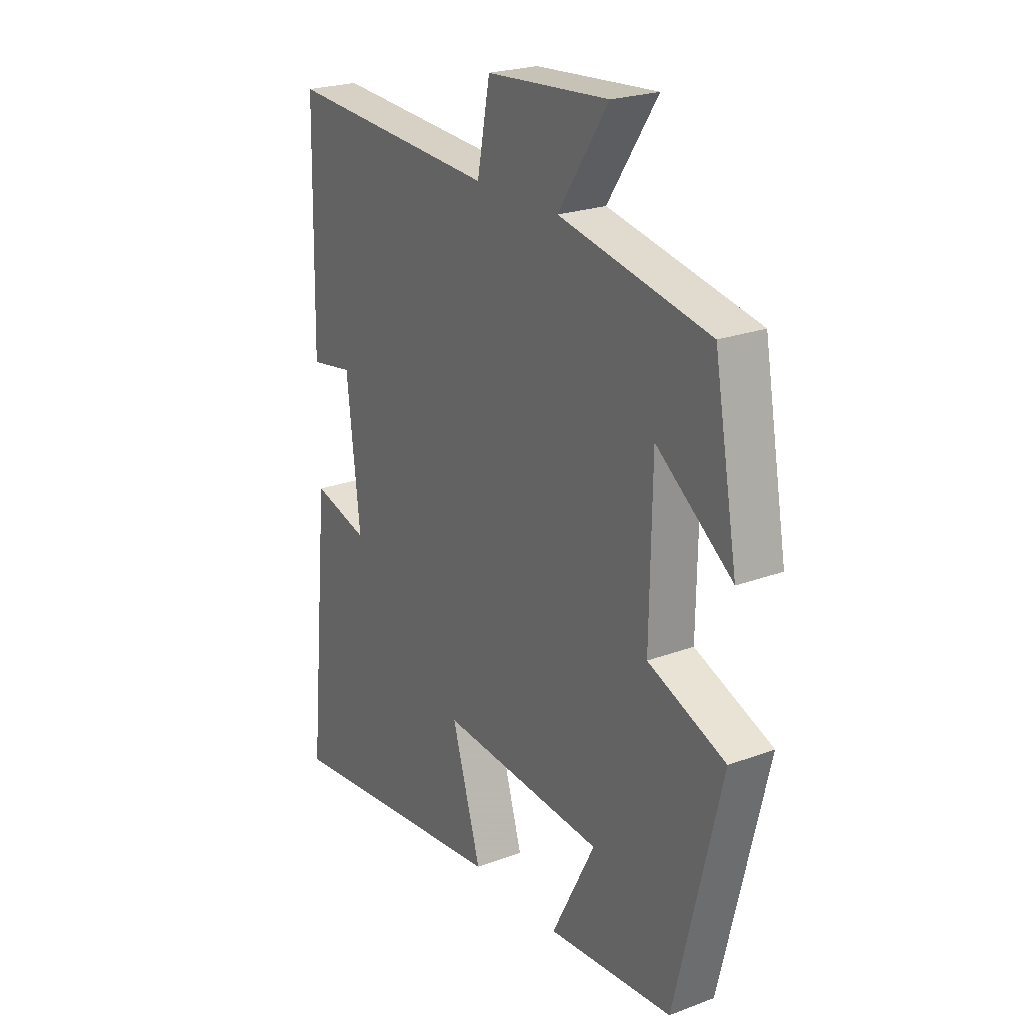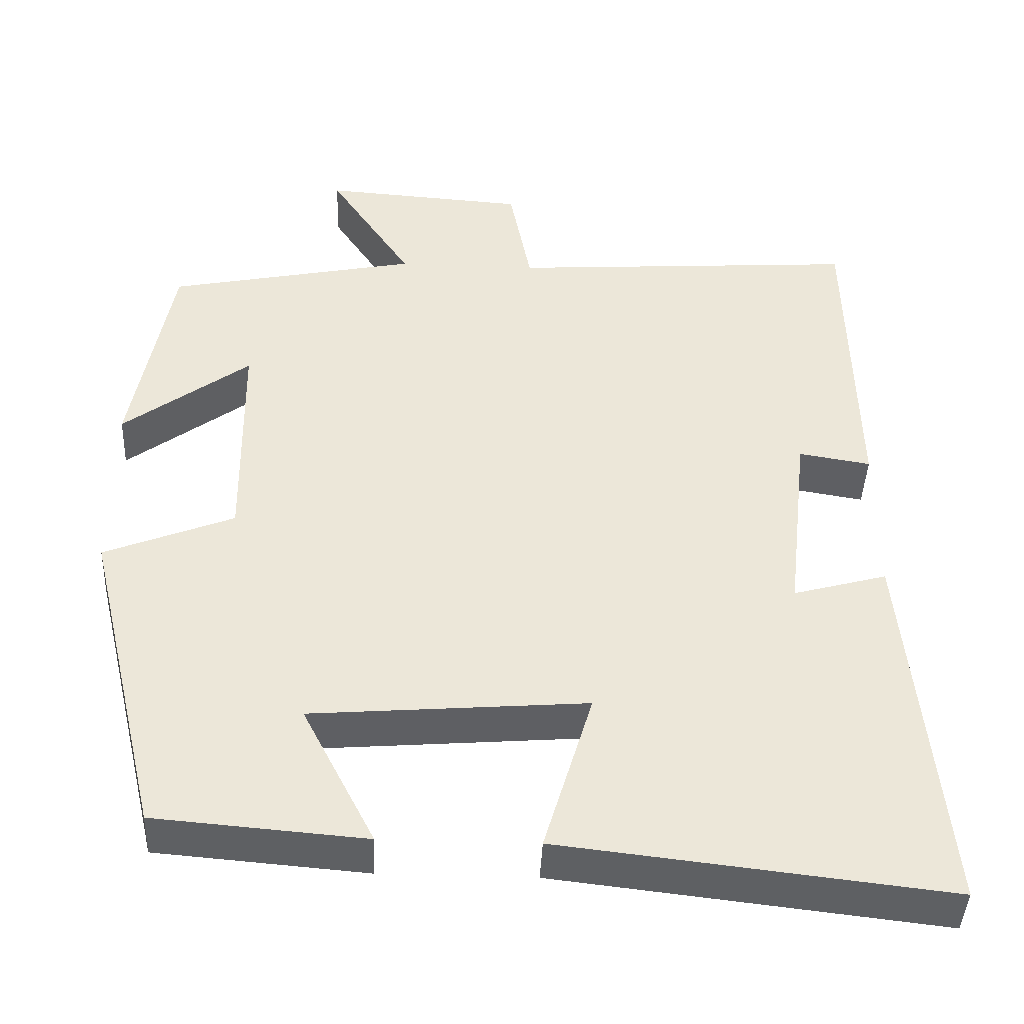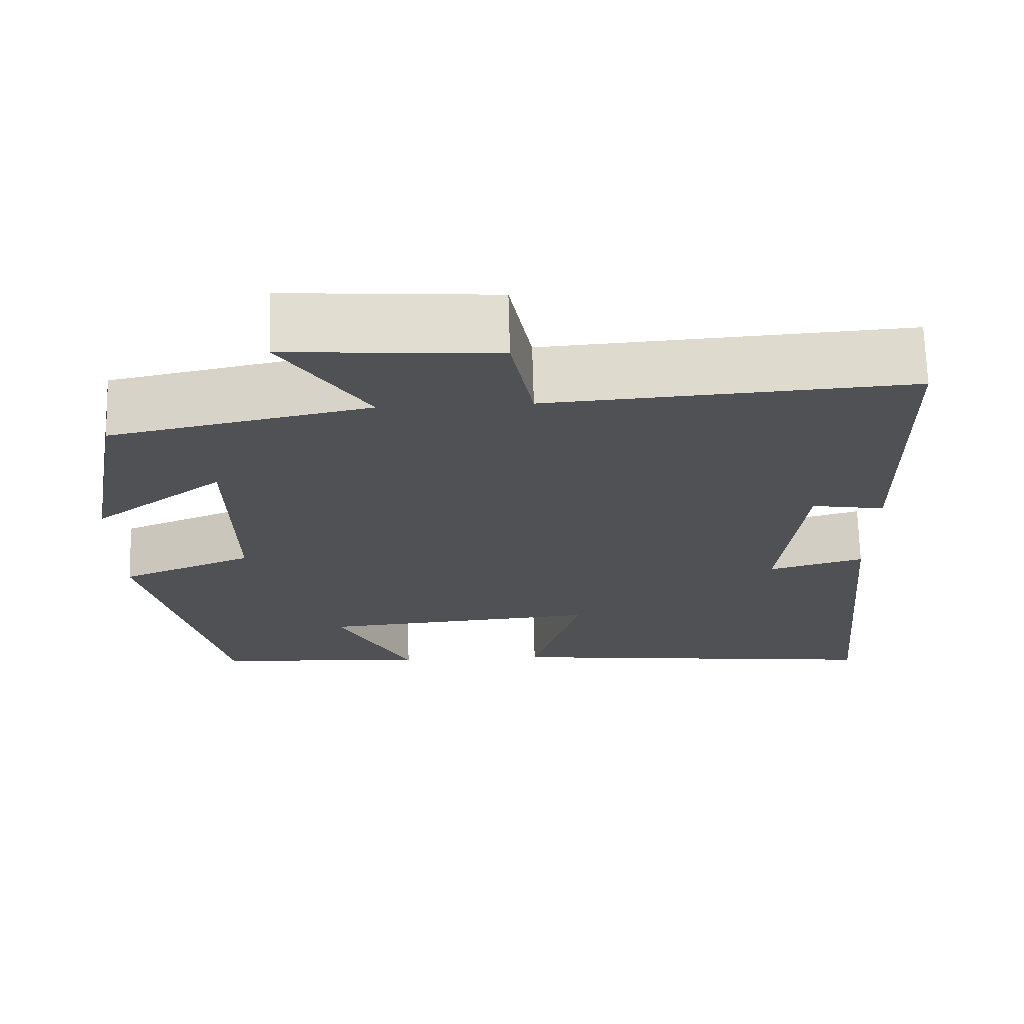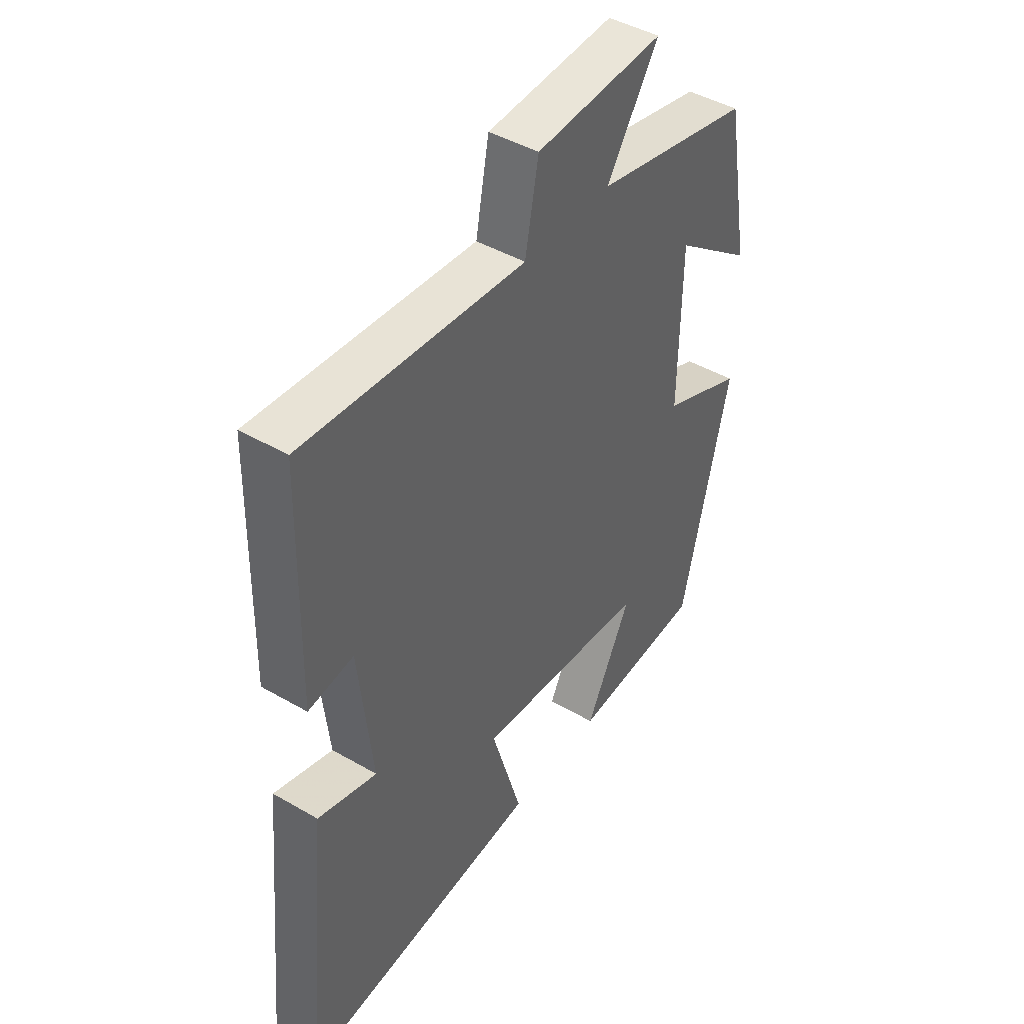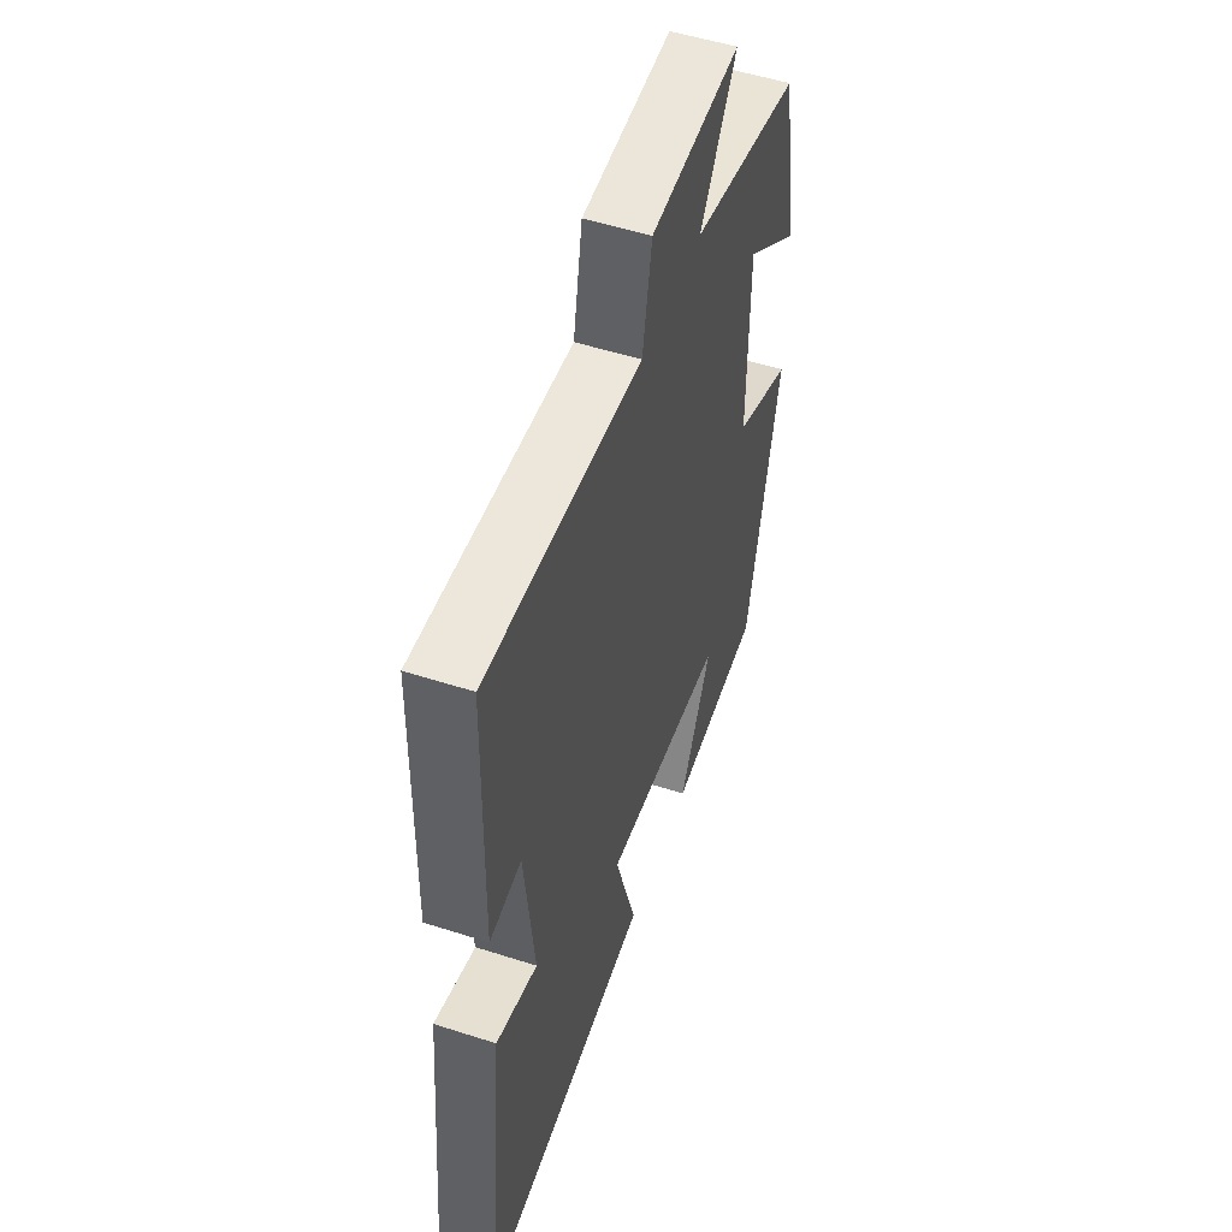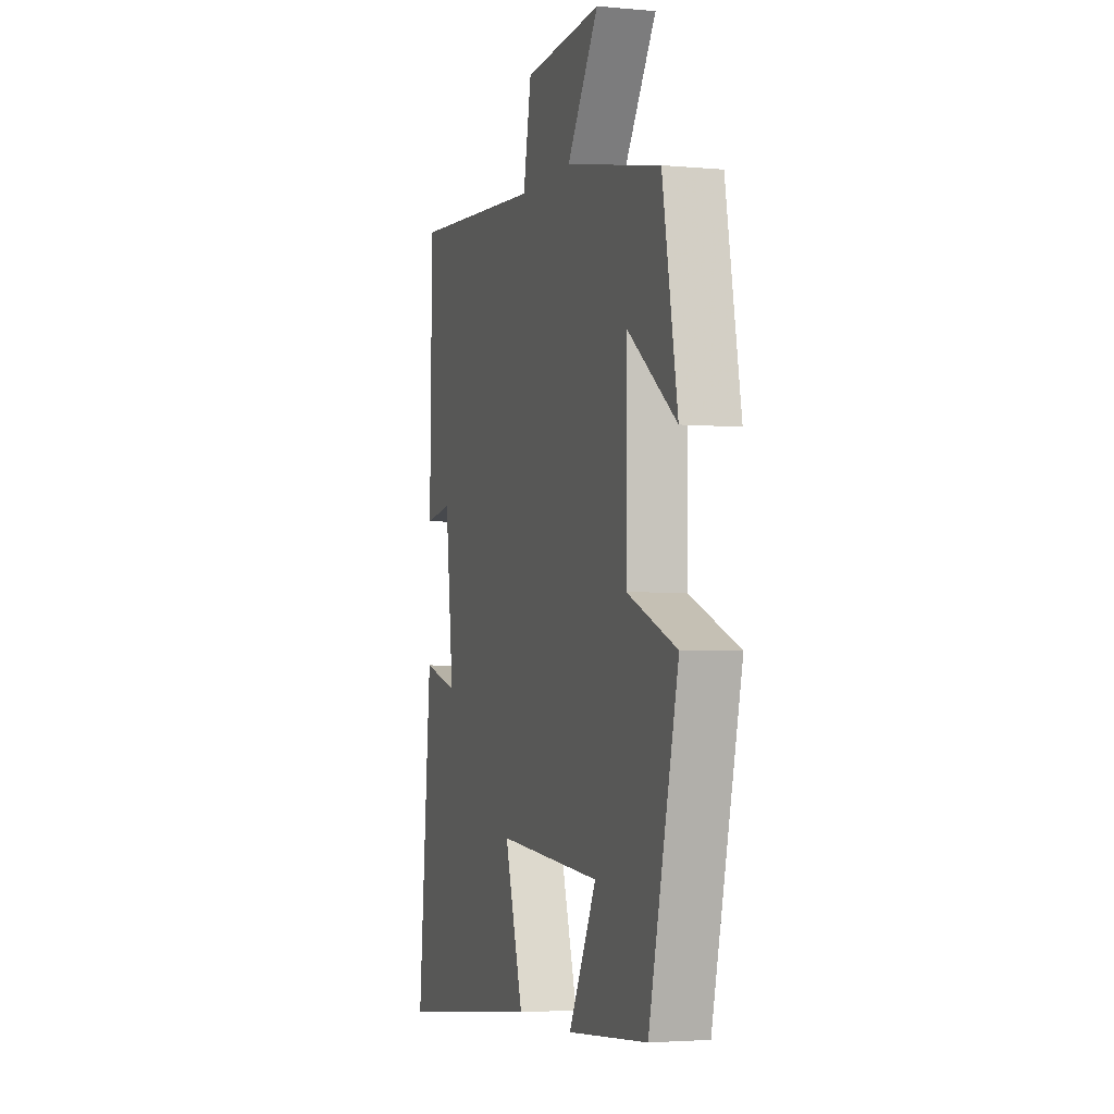
<metadata>
{"format":"obj","ext":"obj","renderer":"f3d","projection":"perspective","resolution":1024,"background":"white","views":[{"elev":23.1,"azim":57.6,"up":"+Z"},{"elev":-42.8,"azim":177.5,"up":"+Z"},{"elev":69.7,"azim":178.5,"up":"+Z"},{"elev":44.1,"azim":-55.7,"up":"+Z"},{"elev":52.2,"azim":-70.8,"up":"+Z"},{"elev":-3.2,"azim":72.5,"up":"+Z"}]}
</metadata>
<code>
v -0.546 0.07 -0.556
v -0.5 0.07 -0.074
v -0.381 0.07 -0.107
v -0.409 0.07 0.141
v -0.5 0.07 0.126
v -0.492 0.07 0.53
v -0.047 0.07 0.5
v -0.02 0.07 0.641
v 0.238 0.07 0.659
v 0.133 0.07 0.5
v 0.45 0.07 0.435
v 0.5 0.07 0.158
v 0.34 0.07 0.278
v 0.336 0.07 -0.006
v 0.5 0.07 -0.072
v 0.403 0.07 -0.478
v 0.137 0.07 -0.5
v 0.229 0.07 -0.321
v -0.119 0.07 -0.293
v -0.057 0.07 -0.5
v -0.546 0 -0.556
v -0.5 0 -0.074
v -0.381 0 -0.107
v -0.409 0 0.141
v -0.5 0 0.126
v -0.492 0 0.53
v -0.047 0 0.5
v -0.02 0 0.641
v 0.238 0 0.659
v 0.133 0 0.5
v 0.45 0 0.435
v 0.5 0 0.158
v 0.34 0 0.278
v 0.336 0 -0.006
v 0.5 0 -0.072
v 0.403 0 -0.478
v 0.137 0 -0.5
v 0.229 0 -0.321
v -0.119 0 -0.293
v -0.057 0 -0.5
f 1 2 3
f 20 1 3
f 19 20 3
f 18 19 3 4
f 15 16 17 18
f 14 15 18 4
f 13 14 4
f 10 11 12 13
f 10 13 4 5
f 7 8 9 10
f 7 10 5
f 5 6 7
f 23 22 21
f 23 21 40
f 23 40 39
f 24 23 39 38
f 38 37 36 35
f 24 38 35 34
f 24 34 33
f 33 32 31 30
f 25 24 33 30
f 30 29 28 27
f 25 30 27
f 27 26 25
f 1 21 22 2
f 2 22 23 3
f 3 23 24 4
f 4 24 25 5
f 5 25 26 6
f 6 26 27 7
f 7 27 28 8
f 8 28 29 9
f 9 29 30 10
f 10 30 31 11
f 11 31 32 12
f 12 32 33 13
f 13 33 34 14
f 14 34 35 15
f 15 35 36 16
f 16 36 37 17
f 17 37 38 18
f 18 38 39 19
f 19 39 40 20
f 20 40 21 1

</code>
